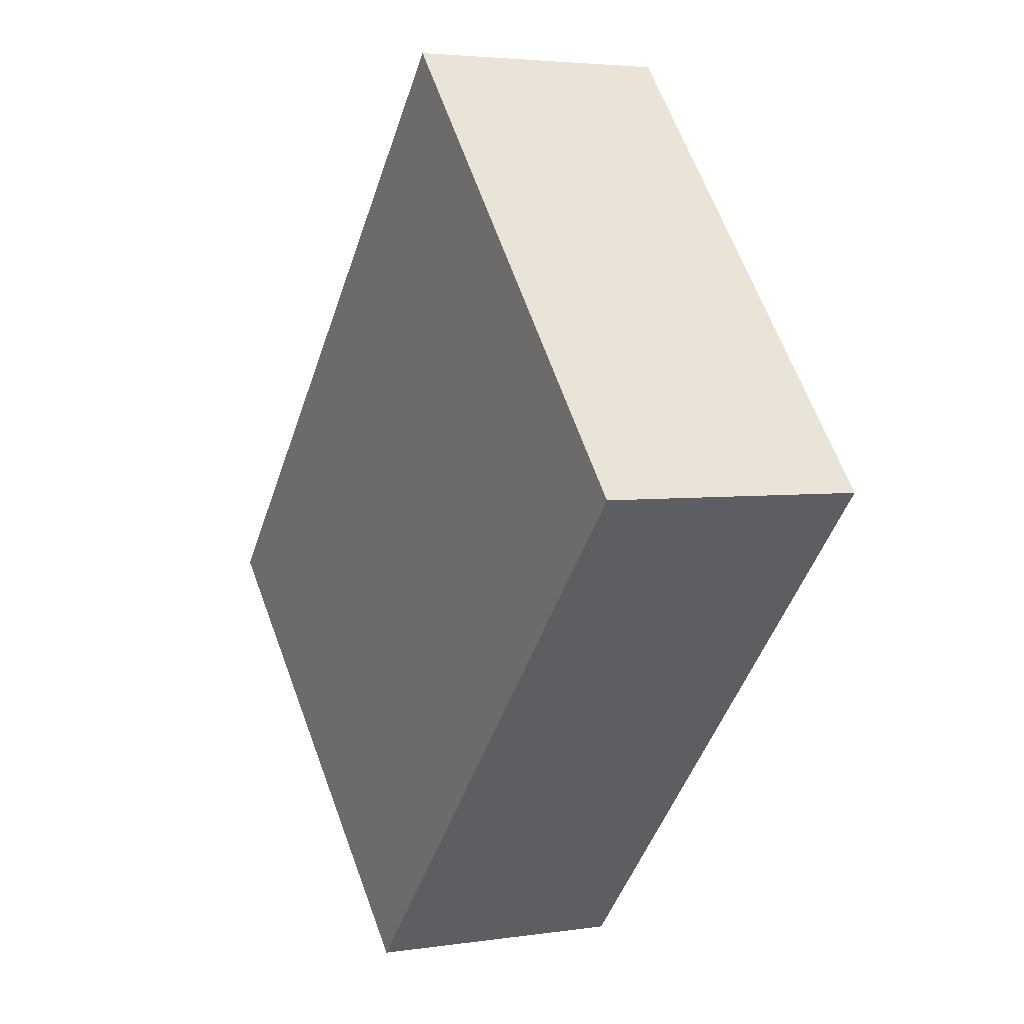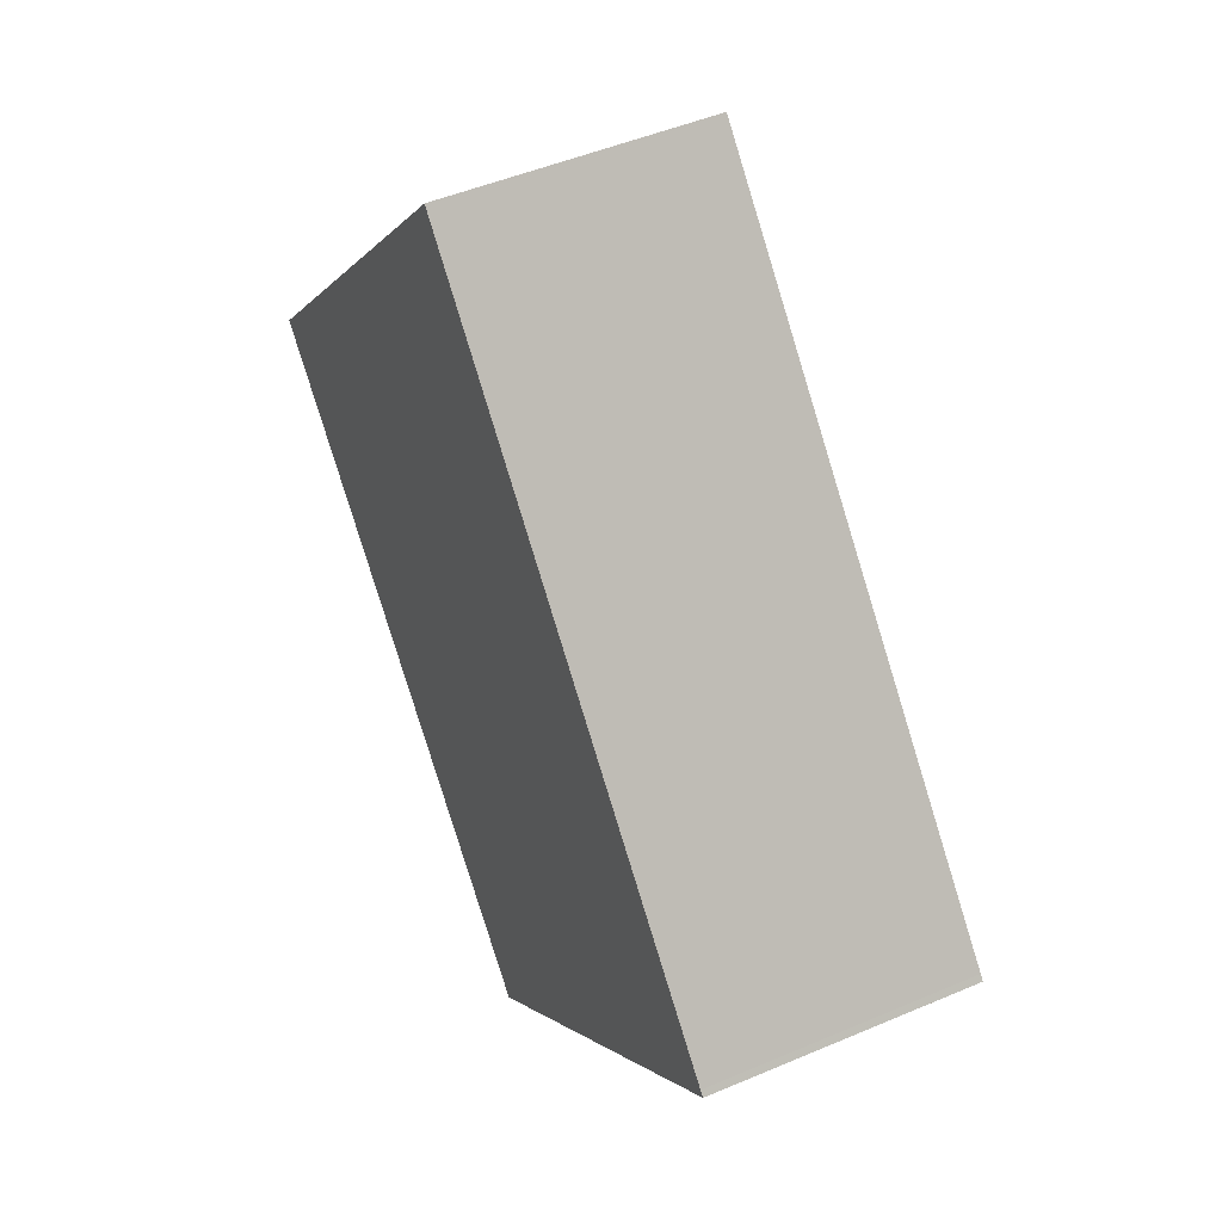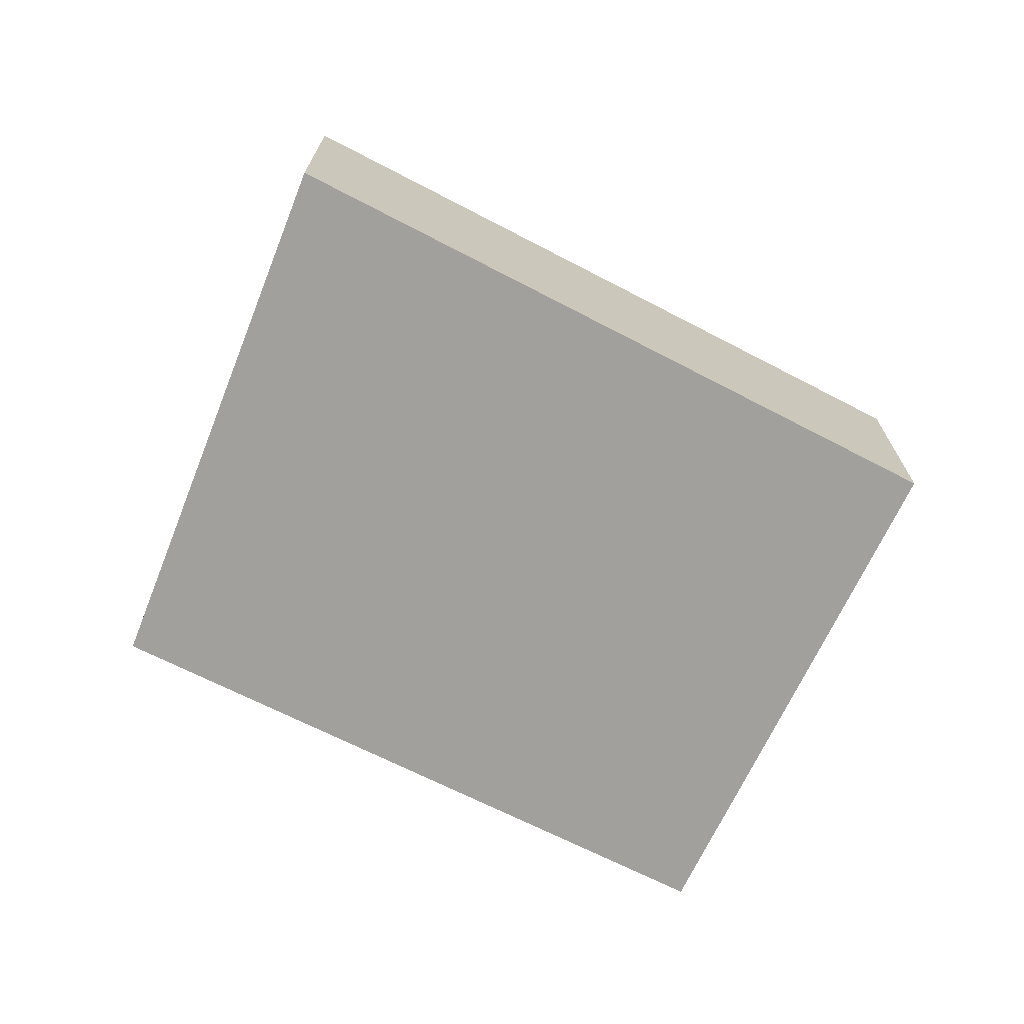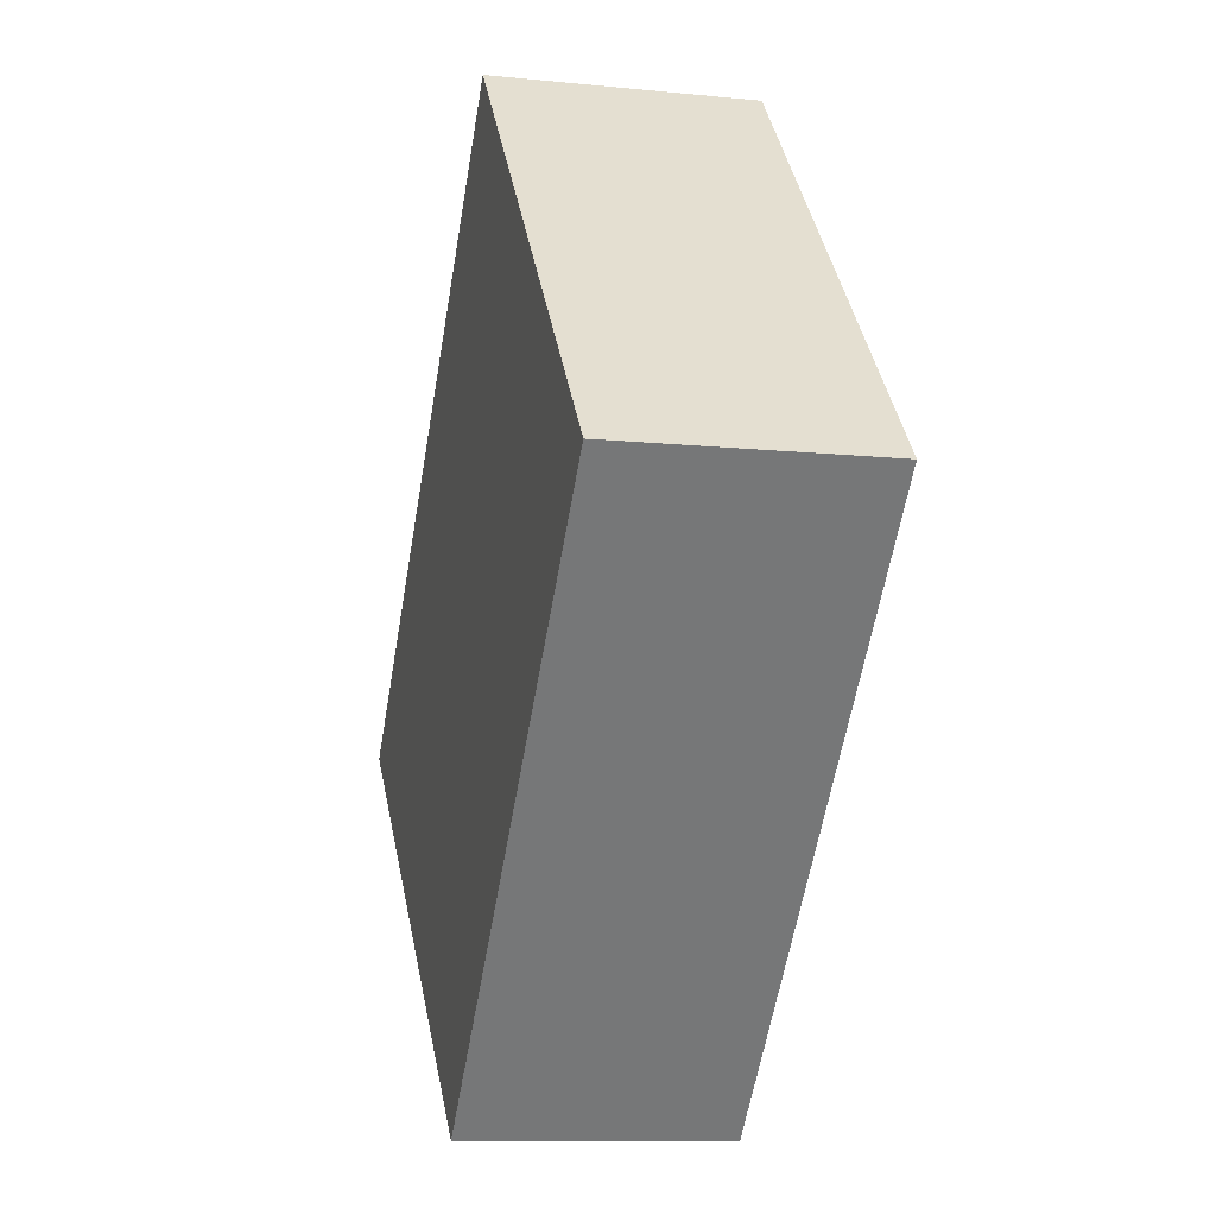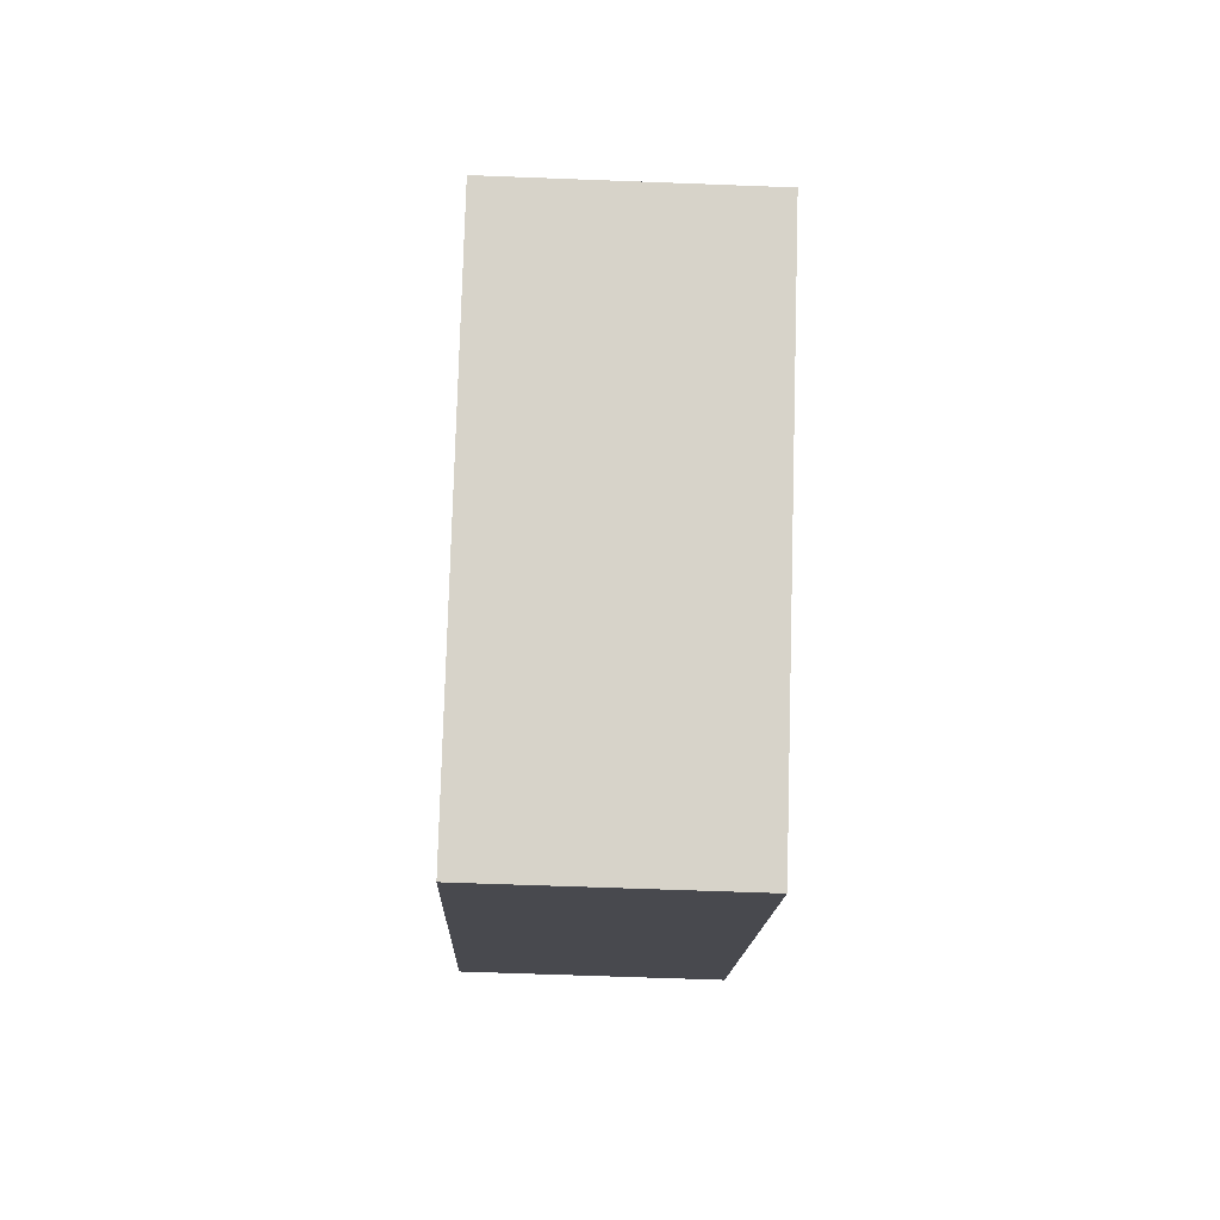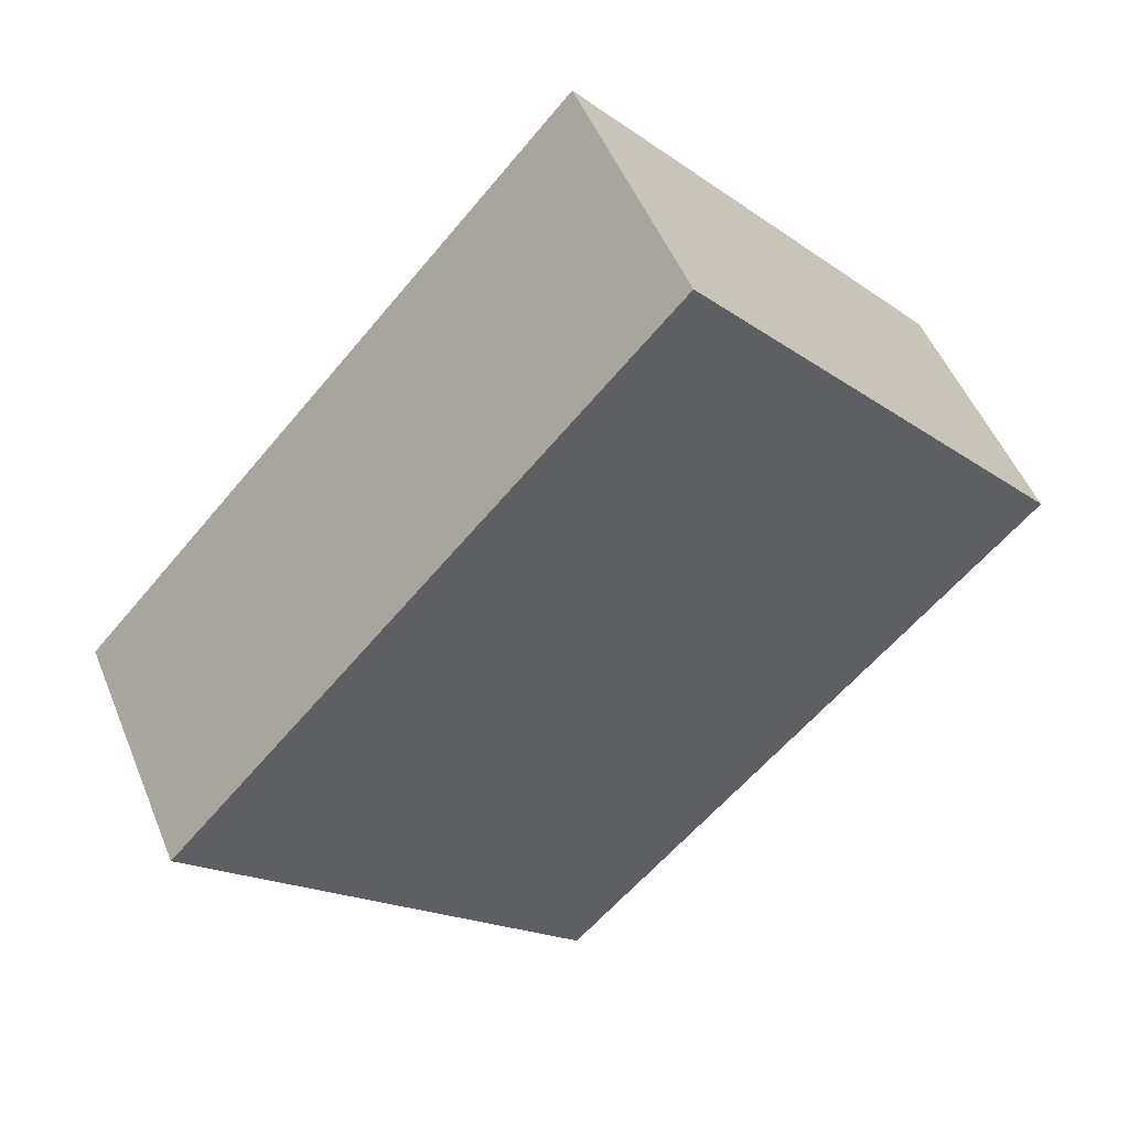
<metadata>
{"format":"obj","ext":"obj","renderer":"f3d","projection":"perspective","resolution":1024,"background":"white","views":[{"elev":3.7,"azim":-116.8,"up":"+Z"},{"elev":47.7,"azim":64.3,"up":"+Z"},{"elev":-71.7,"azim":20.3,"up":"+Y"},{"elev":-10.8,"azim":-104.2,"up":"+Z"},{"elev":-59.3,"azim":87.7,"up":"+Z"},{"elev":50.6,"azim":158.2,"up":"+Z"}]}
</metadata>
<code>
v  0 1.496 9.16e-17
v  4.707 1.496 -1.041
v  2.751 1.496 -2.912
v  5.066 1.496 -0.697
v  5.039 1.496 -0.668
v  2.193 1.496 2.46
v  2.751 1.783e-16 -2.912
v  0 0 0
v  2.193 -1.506e-16 2.46
v  5.039 4.09e-17 -0.668
v  5.066 4.268e-17 -0.697
v  4.707 6.374e-17 -1.041
g defaultobject
f 1 2 3
f 2 1 4
f 4 1 5
f 5 1 6
f 7 1 3
f 1 7 8
f 8 6 1
f 6 8 9
f 9 5 6
f 5 9 10
f 5 10 4
f 4 10 11
f 2 7 3
f 7 2 4
f 7 4 12
f 12 4 11
f 12 8 7
f 8 12 9
f 9 12 10
f 10 12 11

</code>
